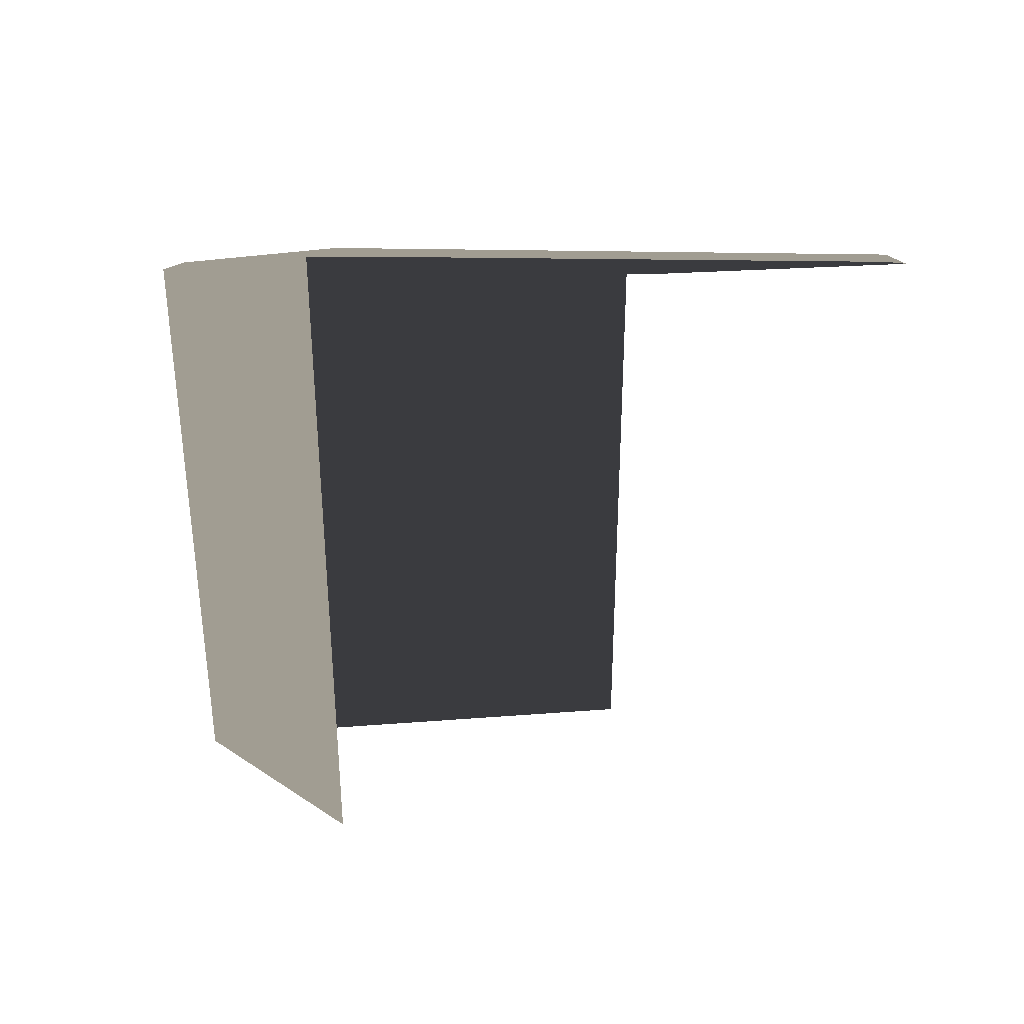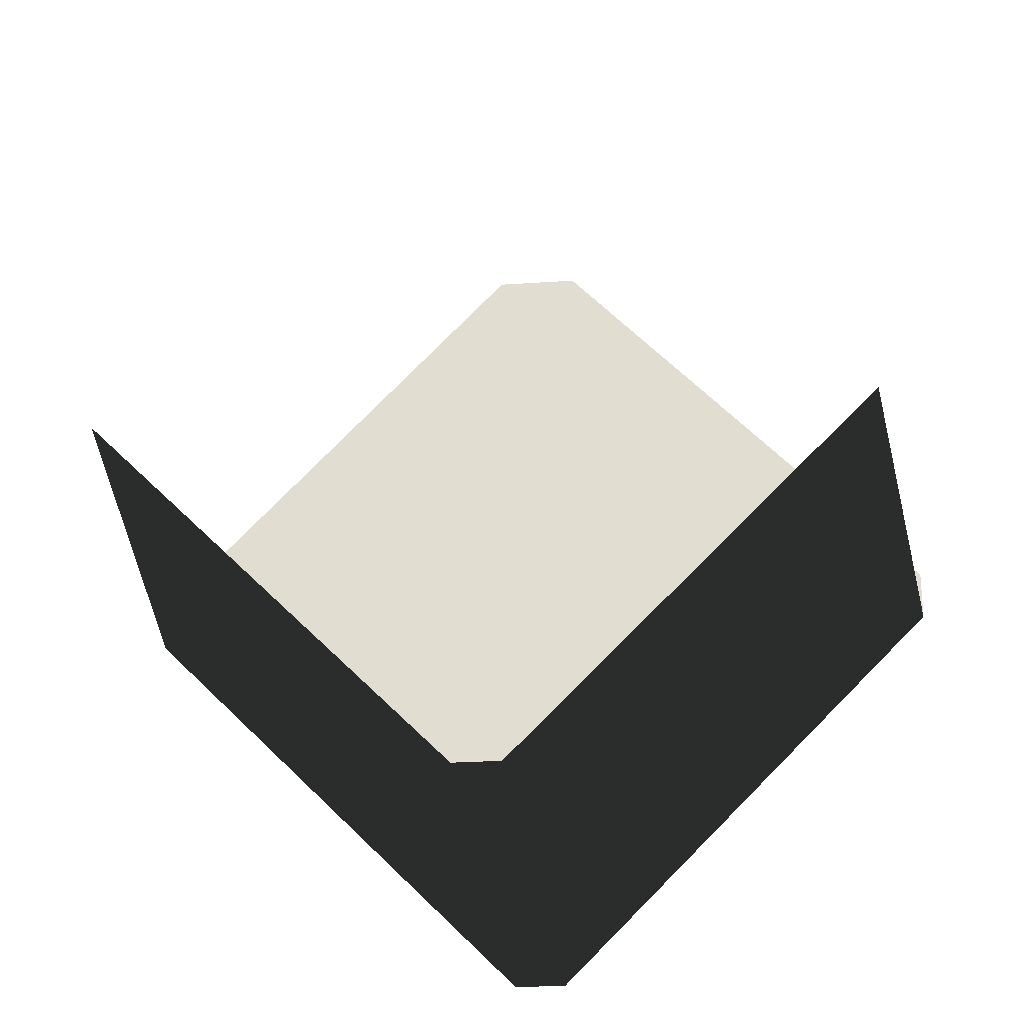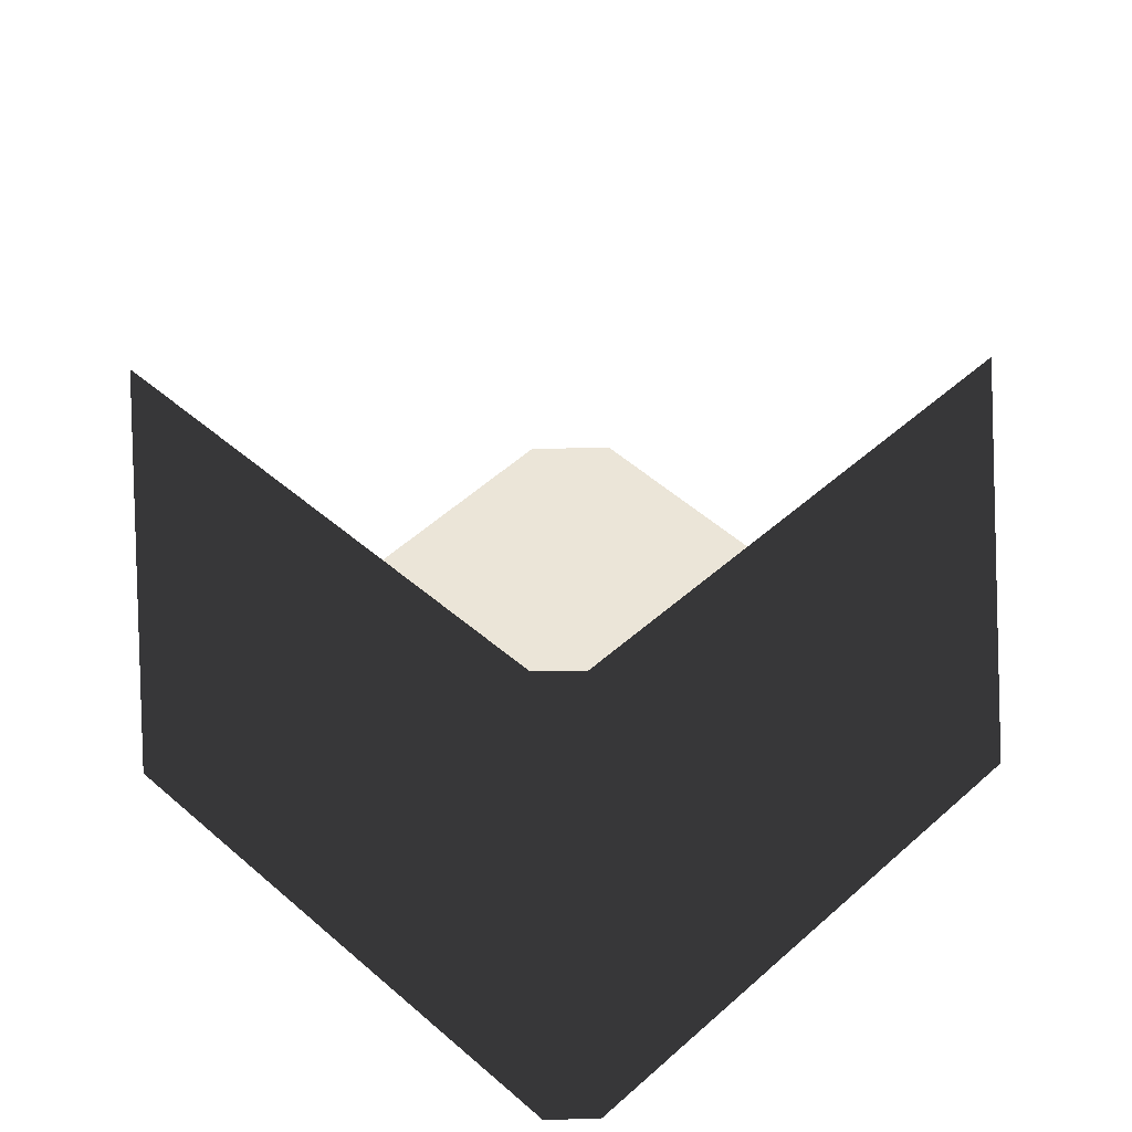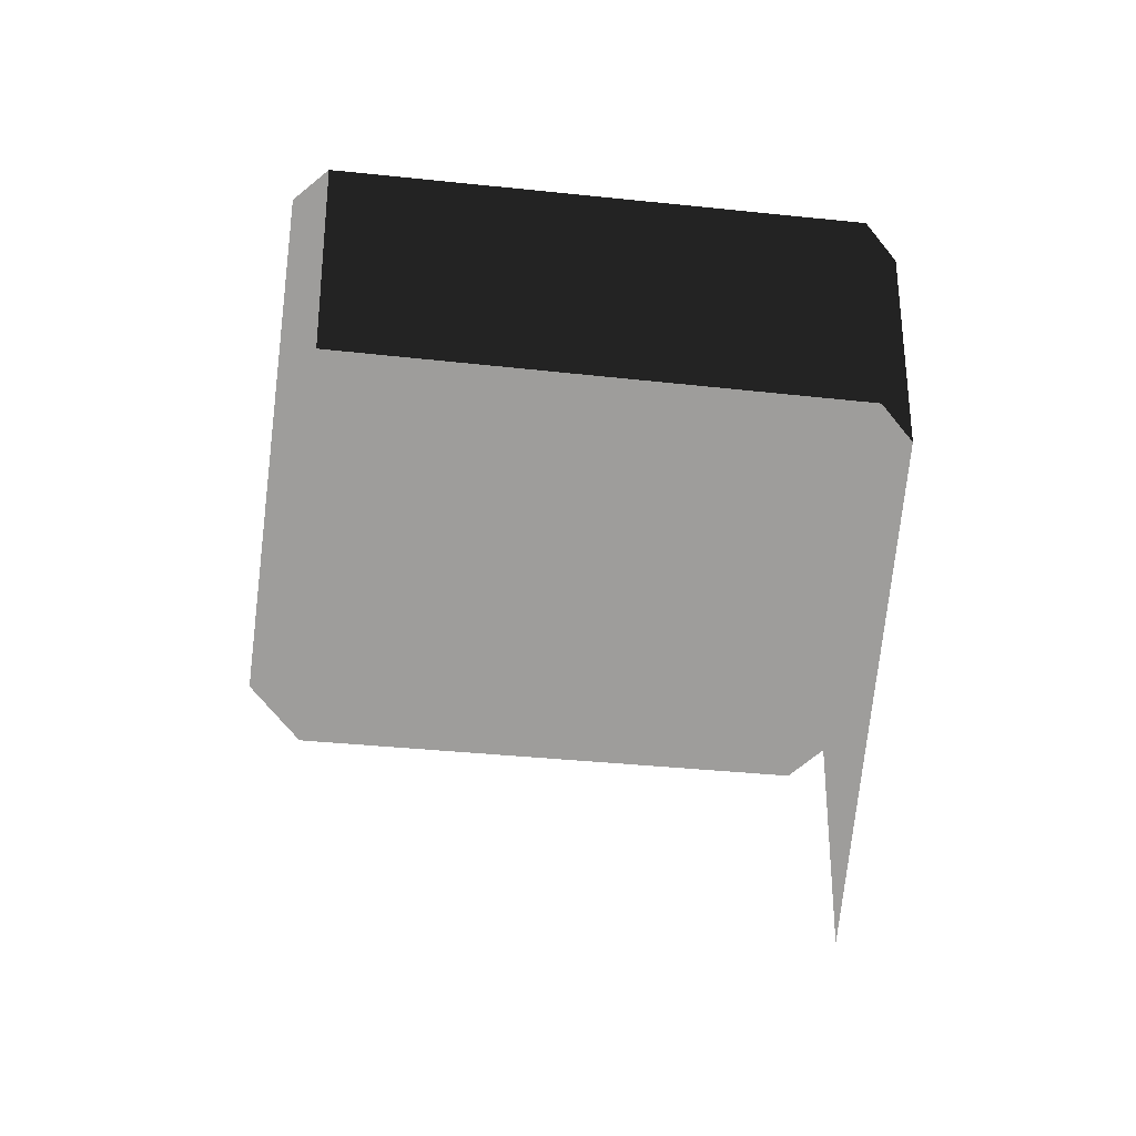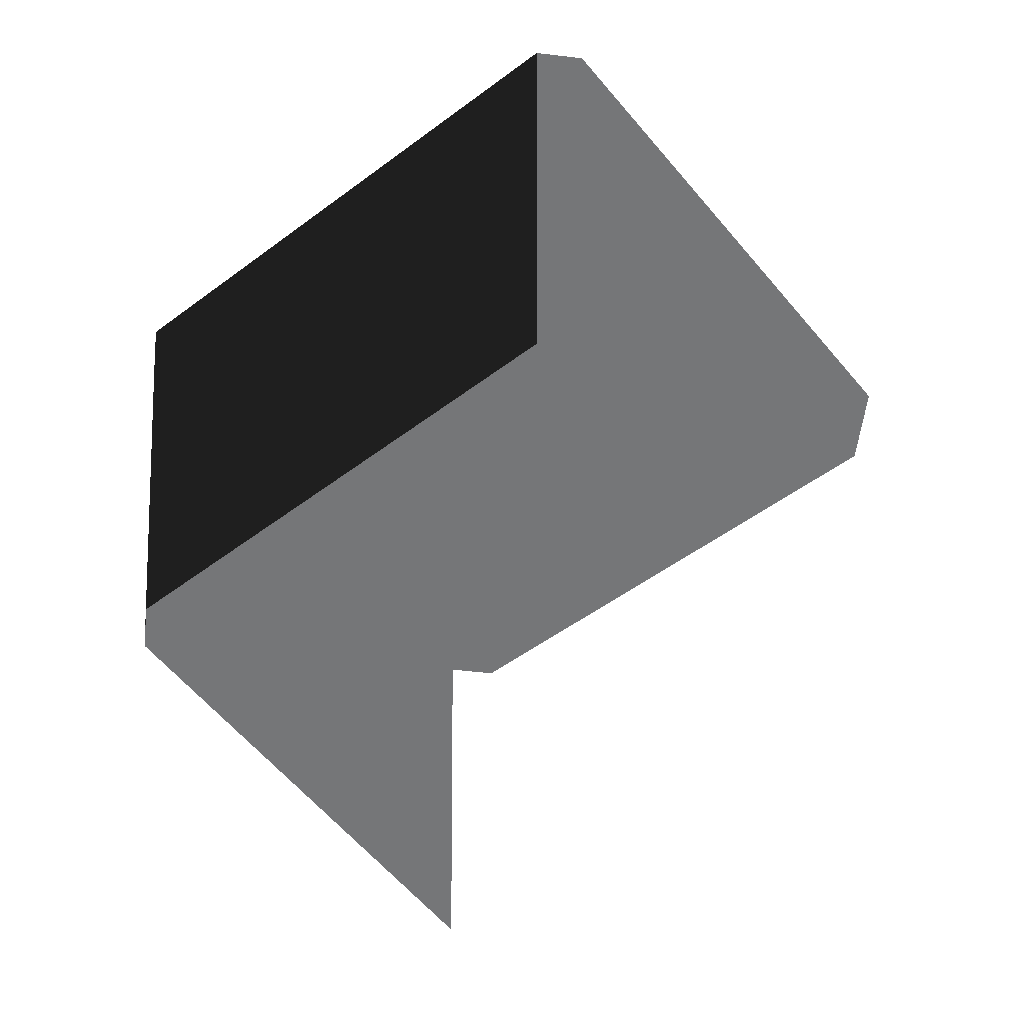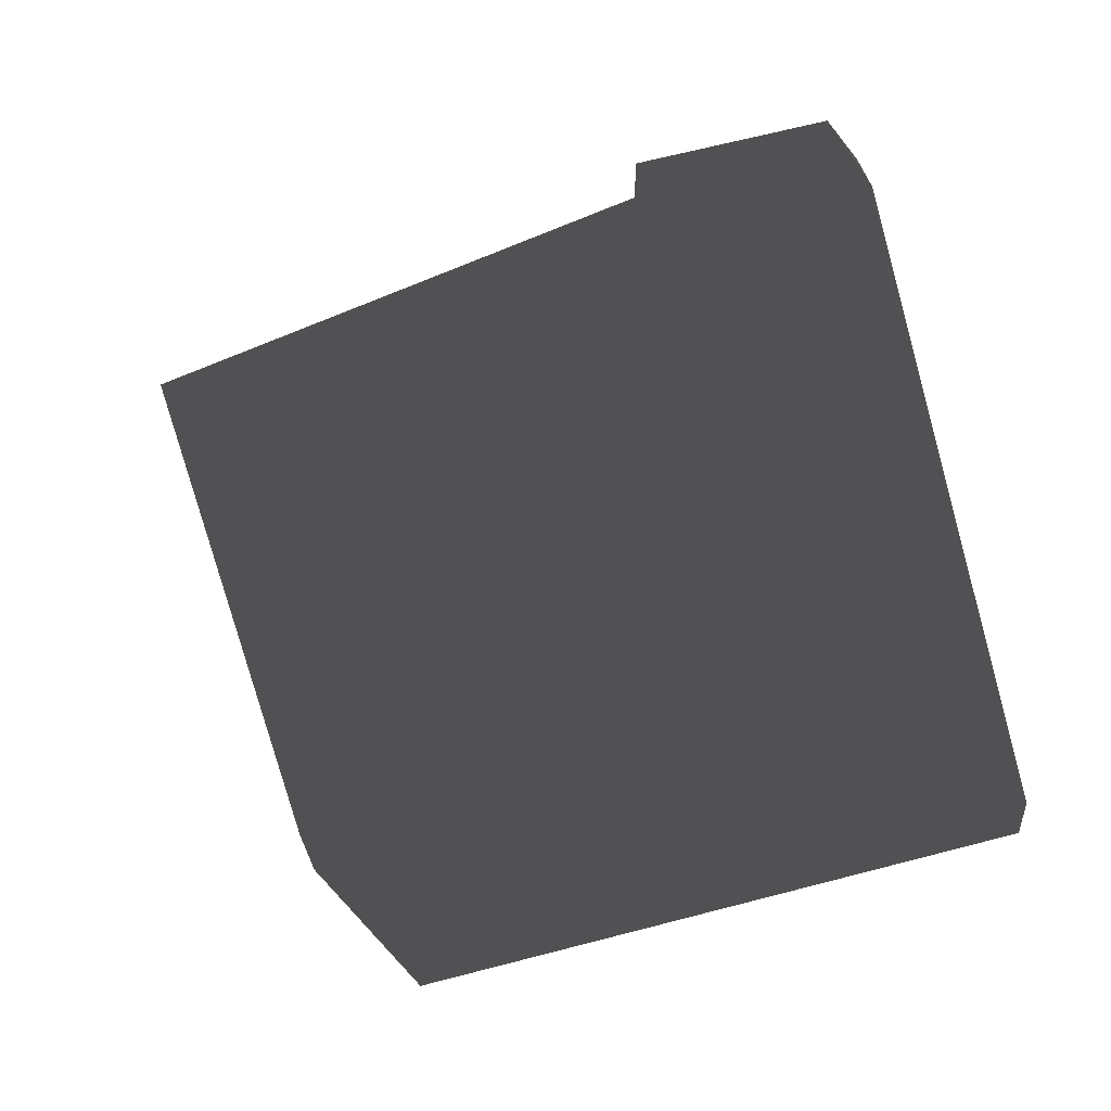
<metadata>
{"format":"obj","ext":"obj","renderer":"f3d","projection":"perspective","resolution":1024,"background":"white","views":[{"elev":4.7,"azim":-66.8,"up":"+Y"},{"elev":-24.9,"azim":6.4,"up":"+Z"},{"elev":-42.8,"azim":1.1,"up":"+Z"},{"elev":-70.4,"azim":129.2,"up":"+Y"},{"elev":-56.8,"azim":-97.0,"up":"+Y"},{"elev":52.9,"azim":67.4,"up":"+Z"}]}
</metadata>
<code>
g [breakable]box
v -0.4204 0.5741 -0.02844
v -0.3611 0.03554 -0.02494
v -0.02218 0.03554 -0.3647
v -0.02583 0.5741 -0.4241
v -0.02583 0.5741 -0.4241
v 0.02583 0.5741 -0.4241
v 3.325e-07 0.5825 -0.4133
v 0.4096 0.5825 -0.003663
v 0.4204 0.5741 -0.02844
v 0.3611 0.03554 -0.02494
v 0.02218 0.03554 -0.3647
v -0.02583 0.5741 -0.4241
v -0.02218 0.03554 -0.3647
v 0.4204 0.5741 0.02112
v -3.325e-07 0.5825 0.406
v 0.04189 0.5741 0.4168
v -0.04189 0.5741 0.4168
v -0.4096 0.5825 -0.003663
v -0.4204 0.5741 0.02112
v -0.4204 0.5741 -0.02844
v -0.4204 0.5741 -0.02844
v -0.02583 0.5741 -0.4241
g [breakable]box_0
f 3 2 1
f 4 3 1
f 7 6 5
f 7 8 6
f 8 9 6
f 9 10 6
f 10 11 6
f 12 6 11
f 13 12 11
f 8 14 9
f 8 15 14
f 8 7 15
f 15 16 14
f 15 17 16
f 15 18 17
f 7 18 15
f 18 19 17
f 18 20 19
f 18 7 21
f 7 22 21

</code>
